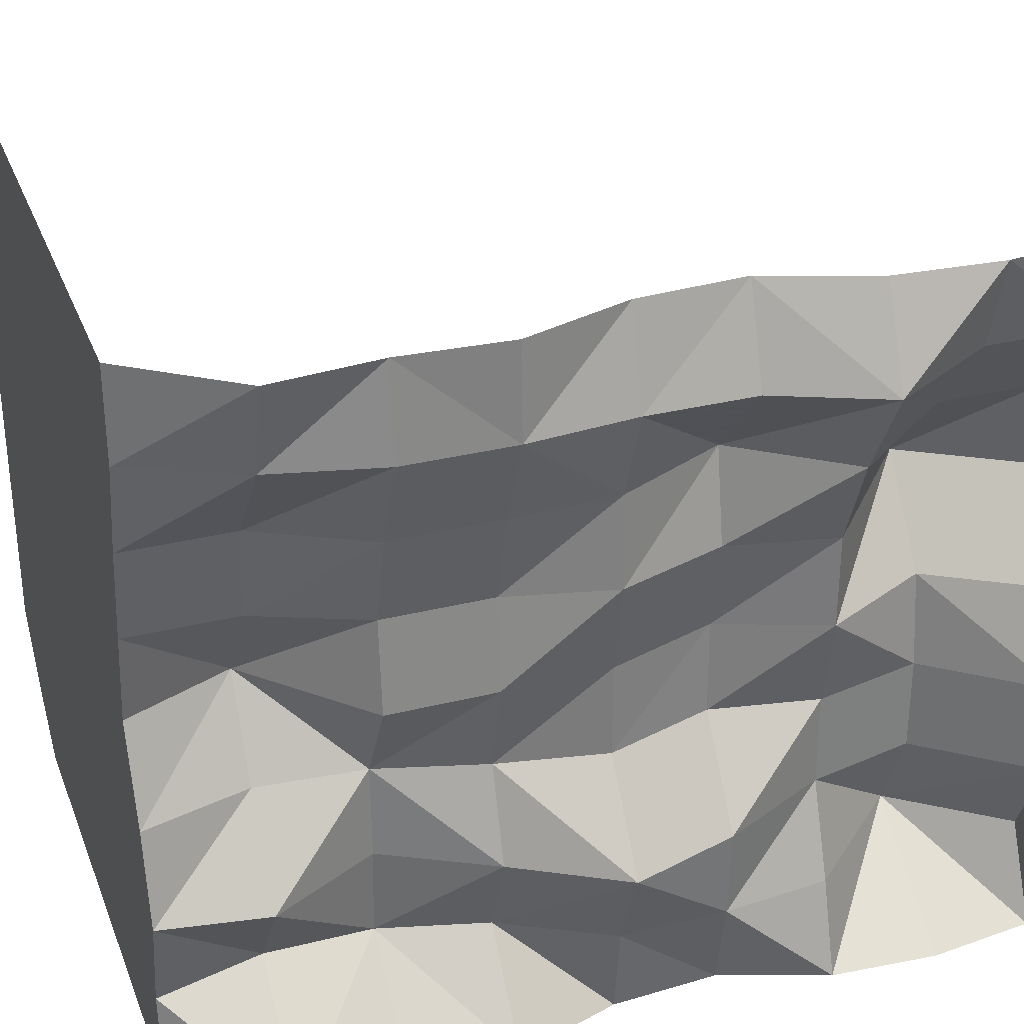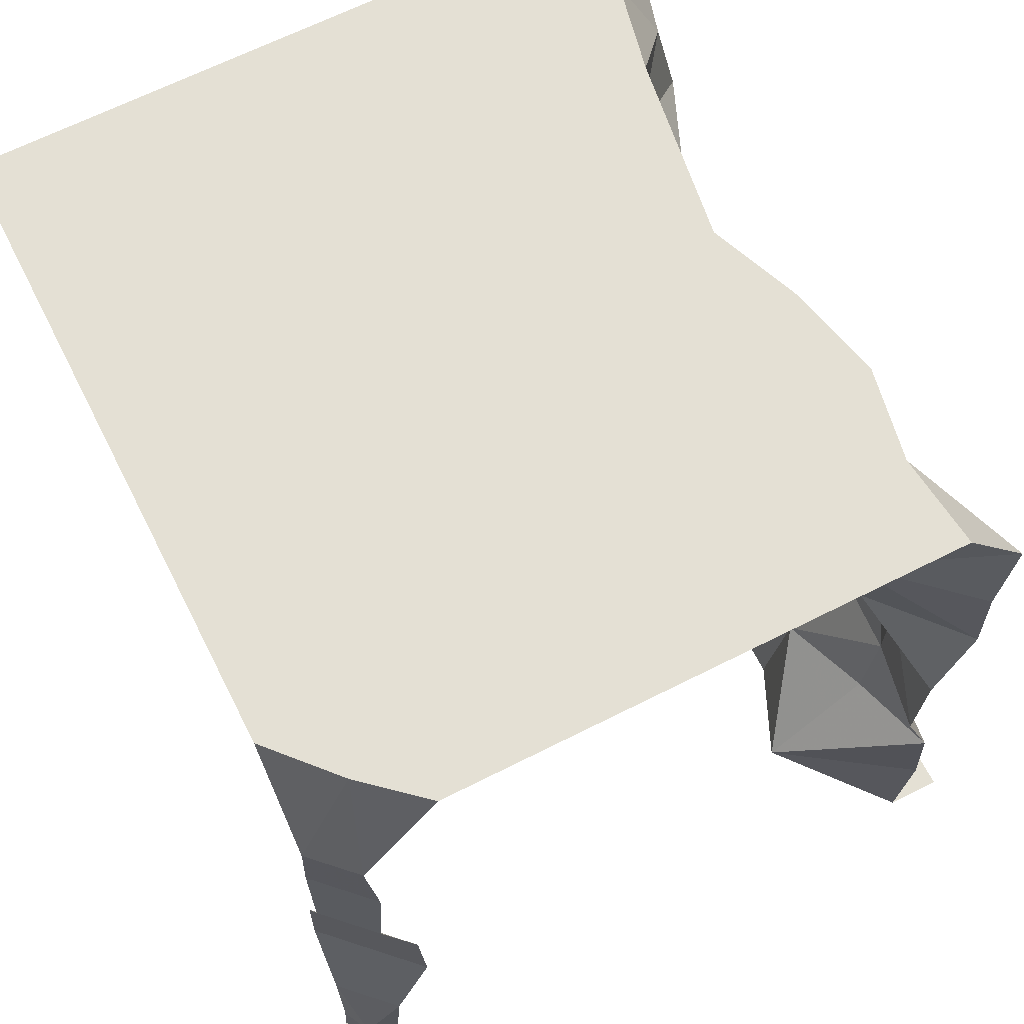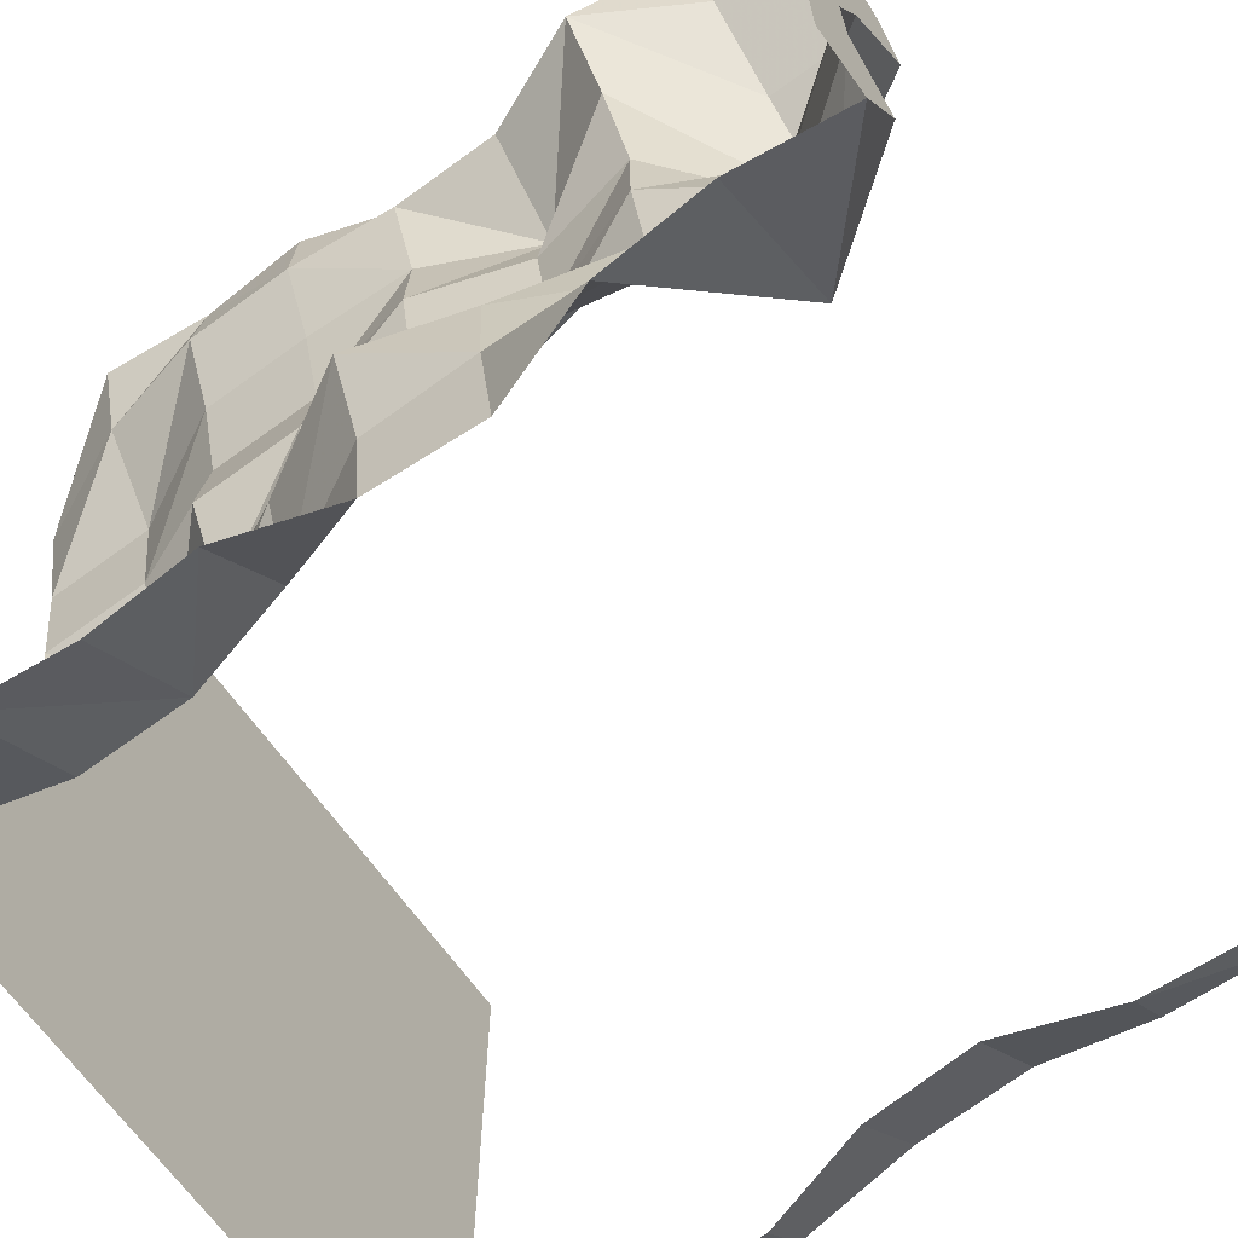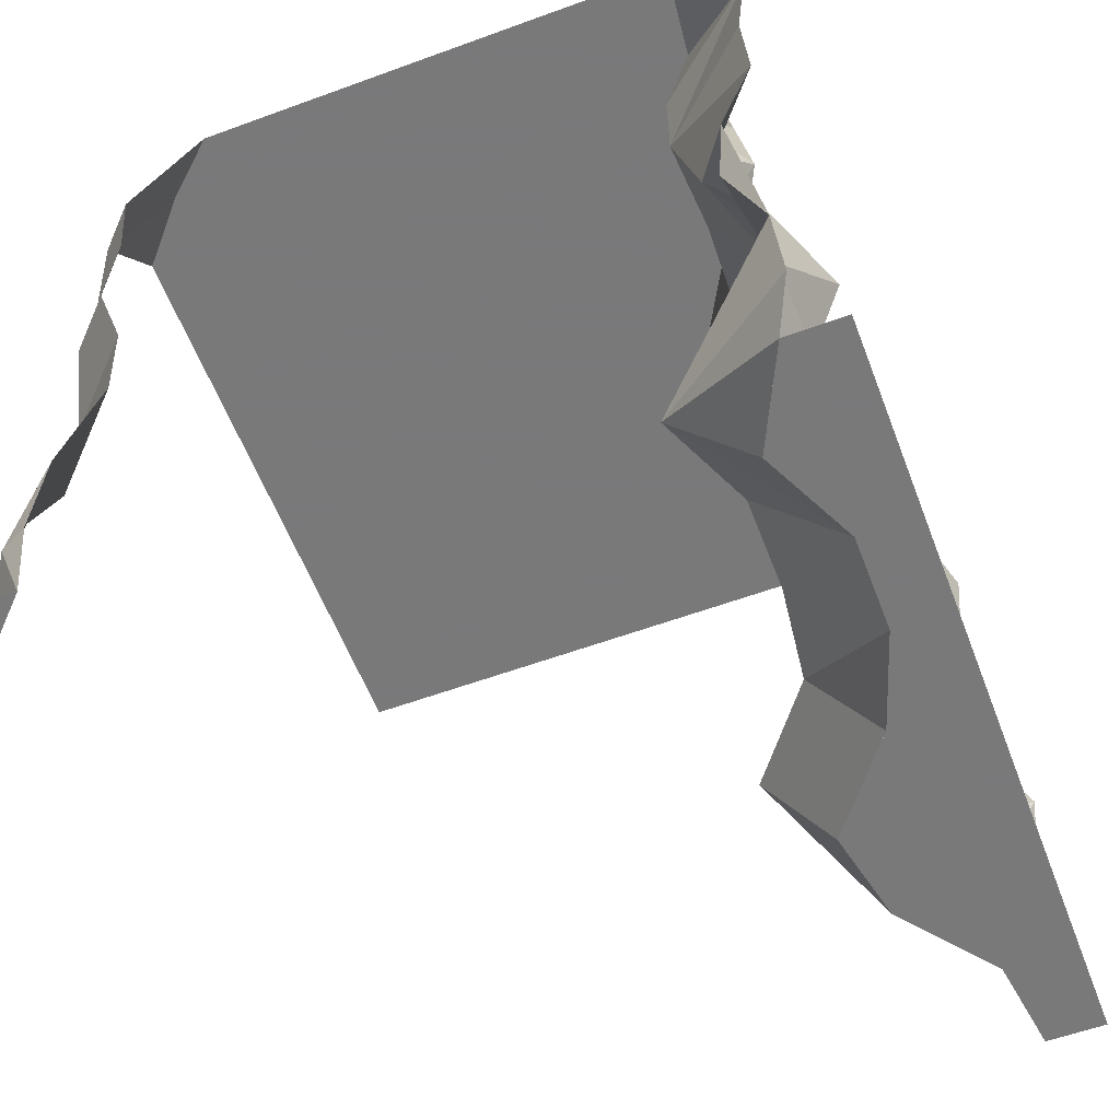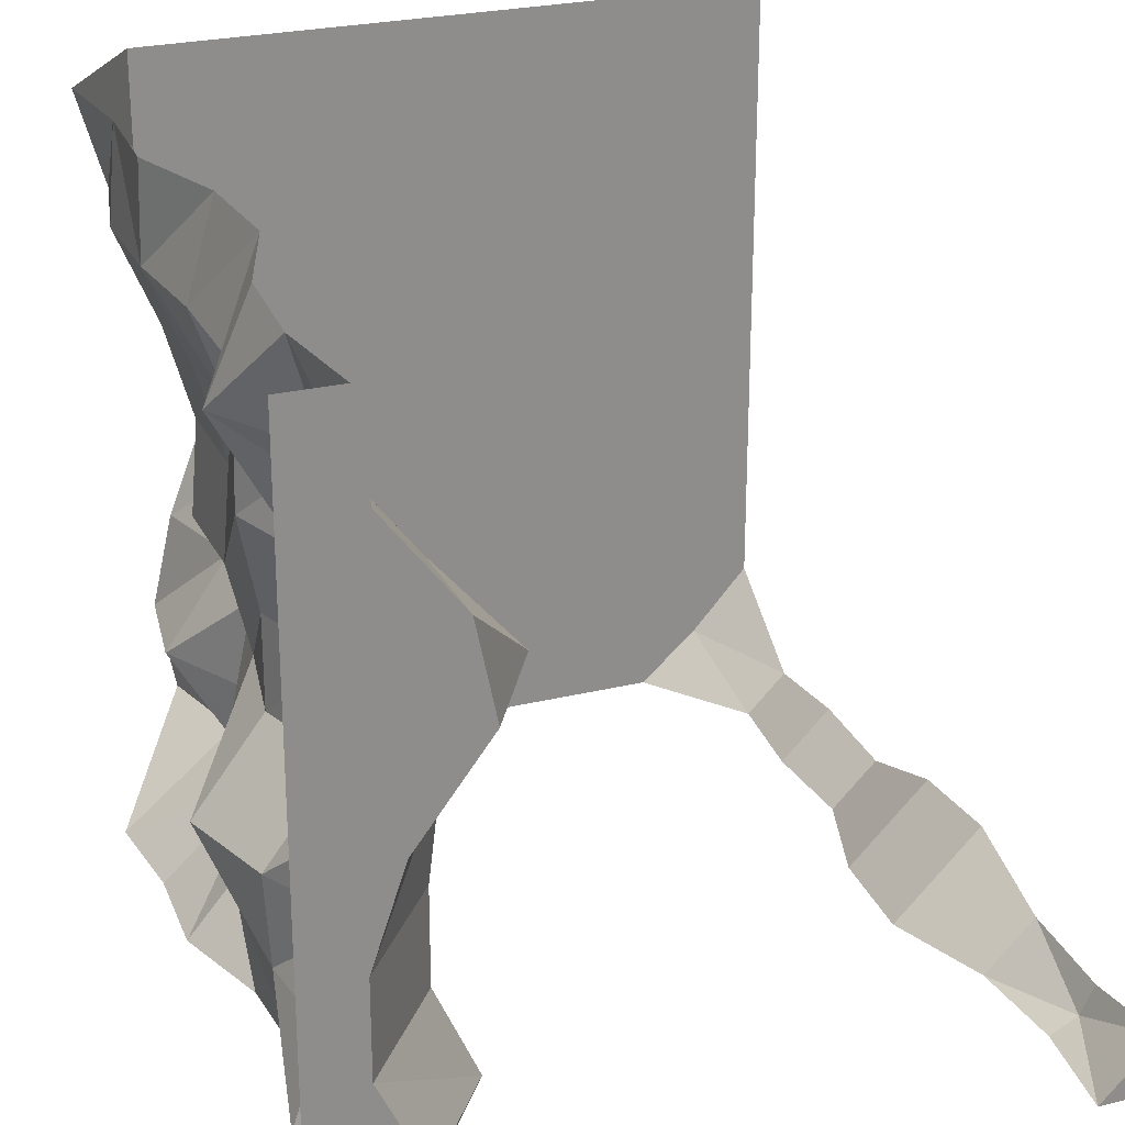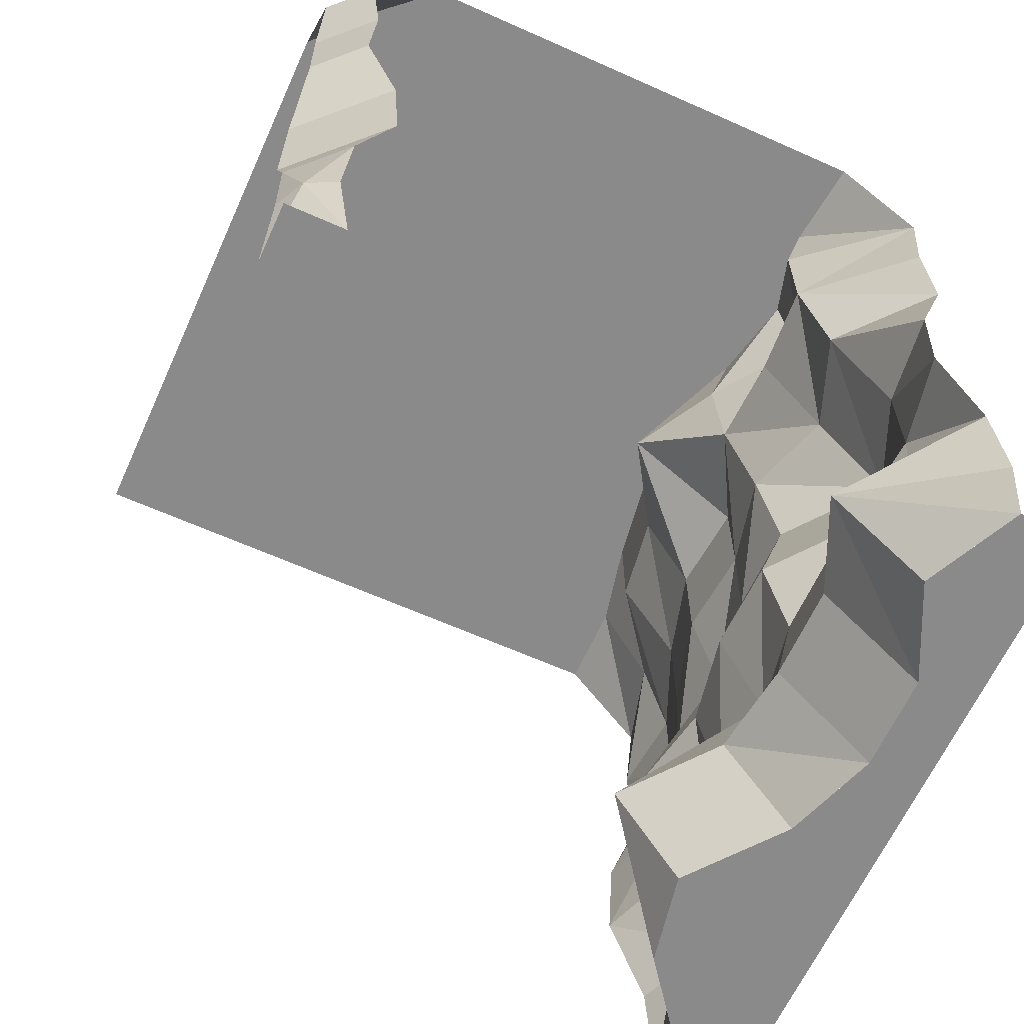
<metadata>
{"format":"obj","ext":"obj","renderer":"f3d","projection":"perspective","resolution":1024,"background":"white","views":[{"elev":32.0,"azim":-109.1,"up":"+Z"},{"elev":66.1,"azim":153.1,"up":"+Y"},{"elev":-67.9,"azim":-54.0,"up":"+Z"},{"elev":-57.8,"azim":-159.2,"up":"+Y"},{"elev":25.4,"azim":-21.4,"up":"+Z"},{"elev":-63.4,"azim":155.7,"up":"+Y"}]}
</metadata>
<code>
o Dirt_00111010
v 1.155 -1e-06 -1.155
v 1.201 0.3537 -1.201
v 1.166 0.7075 -1.166
v 1.116 1.415 -1.116
v 1.105 1.061 -1.105
v 1.174 1.769 -1.174
v 1.165 2.122 -1.165
v 1.183 2.476 -1.183
v 1.25 2.83 0.9375
v 1.25 -1e-06 -1.06
v 1.25 2.83 -0.864
v 1.25 1.415 -0.9821
v 1.25 0.7075 -1.083
v 1.25 2.122 -1.08
v 1.25 1.061 -0.9599
v 1.25 0.3537 -1.106
v 1.25 1.769 -1.098
v 1.25 2.476 -1.116
v 1.116 2.476 -1.25
v 0.9598 1.061 -1.25
v 1.106 0.3537 -1.25
v 0.9821 1.415 -1.25
v 1.083 0.7075 -1.25
v 0.864 2.83 -1.25
v 1.06 -1e-06 -1.25
v 1.098 1.769 -1.25
v 1.08 2.122 -1.25
v 1.25 2.83 1.25
v -0.864 2.83 1.25
v -0.864 2.83 -1.25
v -1.08 2.122 1.25
v -1.098 1.769 1.25
v -1.06 1e-06 1.25
v -1.06 1e-06 -1.25
v -1.083 0.7075 -1.25
v -0.9821 1.415 -1.25
v -1.08 2.122 -1.25
v -0.7795 0 0.625
v -0.9542 -0 -2.1e-05
v -1.061 -0 -0.625
v -1.083 0.7075 1.25
v -0.9821 1.415 1.25
v -1.051 0.7075 0.625
v -0.9609 1.415 0.625
v -0.9777 2.122 0.625
v -0.9245 0.7075 -2.1e-05
v -0.9106 1.415 -2.1e-05
v -0.9177 2.122 -2.1e-05
v -0.8641 0.7075 -0.625
v -1.15 1.415 -0.625
v -0.7589 2.122 -0.625
v -1.106 0.3537 -1.25
v -0.9598 1.061 -1.25
v -1.098 1.769 -1.25
v -1.116 2.476 -1.25
v -1.019 1e-06 0.9375
v -0.7151 0 0.3125
v -1.061 -0 -0.3125
v -0.9119 -0 -0.9375
v -1.106 0.3537 1.25
v -0.9598 1.061 1.25
v -1.116 2.476 1.25
v -0.7933 2.476 0.625
v -1.108 2.122 0.9375
v -0.9777 1.769 0.625
v -1.073 1.415 0.9375
v -0.7939 1.061 0.625
v -1.223 0.7075 0.9375
v -0.7795 0.3537 0.625
v -0.5474 2.476 -2.1e-05
v -0.8901 2.122 0.3125
v -0.9177 1.769 -2.1e-05
v -0.9706 1.415 0.3125
v -0.793 1.061 -2.1e-05
v -0.9245 0.7075 0.3125
v -0.7463 0.3537 -2.1e-05
v -0.945 2.476 -0.625
v -0.748 2.122 -0.3125
v -0.9474 1.769 -0.625
v -0.9106 1.415 -0.3125
v -1.039 1.061 -0.625
v -0.8641 0.7075 -0.3125
v -0.7851 0.3537 -0.625
v -0.738 2.122 -0.9375
v -1.021 1.415 -0.9375
v -0.9846 0.7075 -0.9375
v -1.028 2.476 0.9375
v -1.108 1.769 0.9375
v -1.073 1.061 0.9375
v -1.019 0.3537 0.9375
v -0.7446 2.476 0.3125
v -0.8901 1.769 0.3125
v -0.8529 1.061 0.3125
v -0.5071 0.3537 0.3125
v -0.722 2.476 -0.3125
v -0.8445 1.769 -0.3125
v -0.8003 1.061 -0.3125
v -0.7851 0.3537 -0.3125
v -0.738 2.476 -0.9375
v -0.83 1.769 -0.9375
v -1.021 1.061 -0.9375
v -0.6465 0.3537 -0.9375
v -0.8184 2.83 -0.3125
v 1.058 2.83 -1.079
v 1.25 2.83 -0.625
v 1.25 2.83 -0.3125
v 1.25 2.83 -2.1e-05
v 1.25 2.83 0.3125
v 1.25 2.83 0.625
v -0.83 2.83 -0.9375
v -0.8902 2.83 -0.625
v -0.6964 2.83 -2.1e-05
v -0.7446 2.83 0.3125
v -0.7933 2.83 0.625
v -0.864 2.83 0.9375
v 1.25 0 -1.25
v 1.25 0 -1.06
v 1.06 1e-06 -1.25
v -1.019 2e-06 0.9375
v -0.7795 2e-06 0.625
v -0.7151 2e-06 0.3125
v -0.9542 1e-06 6e-06
v -1.061 1e-06 -0.3125
v -1.061 1e-06 -0.625
v -0.9119 1e-06 -0.9375
v -1.06 2e-06 1.25
v -1.25 -1e-06 -0.9375
v -1.25 -0 -0.625
v -1.25 -0 -0.3125
v -1.25 -0 6e-06
v -1.25 -0 0.3125
v -1.25 -0 0.625
v -1.25 -0 0.9375
v -1.06 -1e-06 -1.25
v -1.25 -1e-06 -1.25
v -1.25 -0 1.25
v -0.864 2.83 -1.25
v -0.83 2.83 -0.9375
v -0.8902 2.83 -0.625
v -0.6964 2.83 -2.1e-05
v -0.7446 2.83 0.3125
v -0.7933 2.83 0.625
v -0.864 2.83 0.9375
v -0.864 2.83 1.25
v -0.8184 2.83 -0.3125
v 0.864 2.83 -1.25
v 1.058 2.83 -1.079
v 1.25 2.83 -0.864
f 10 1 2
f 25 21 2
f 13 16 2
f 23 3 2
f 15 13 3
f 20 5 3
f 6 17 12
f 6 4 22
f 4 12 15
f 4 5 20
f 14 17 6
f 27 7 6
f 8 18 14
f 8 7 27
f 8 19 147
f 18 8 147
f 24 147 19
f 18 147 11
f 62 144 115
f 31 62 87
f 87 115 114
f 64 87 63
f 31 64 88
f 42 32 88
f 64 45 65
f 88 65 44
f 61 42 66
f 61 89 68
f 66 44 67
f 68 89 67
f 60 41 68
f 60 90 56
f 68 43 69
f 90 69 38
f 63 114 113
f 45 63 91
f 113 112 70
f 71 91 70
f 45 71 92
f 44 65 92
f 71 48 72
f 73 92 72
f 67 44 73
f 43 67 93
f 73 47 74
f 75 93 74
f 43 75 94
f 38 69 94
f 94 75 46
f 94 76 39
f 70 112 145
f 70 95 78
f 95 145 111
f 78 95 77
f 72 48 78
f 47 72 96
f 78 51 79
f 96 79 50
f 74 47 80
f 46 74 97
f 97 80 50
f 82 97 81
f 46 82 98
f 76 98 58
f 98 82 49
f 98 83 40
f 111 110 99
f 77 99 84
f 110 137 55
f 84 99 55
f 79 51 84
f 50 79 100
f 84 37 54
f 100 54 36
f 50 85 101
f 49 81 101
f 85 36 53
f 101 53 35
f 49 86 102
f 40 83 102
f 102 86 35
f 102 52 34
f 9 143 29
f 109 142 143
f 108 141 142
f 107 140 141
f 107 106 103
f 106 105 139
f 105 104 138
f 104 146 30
f 148 104 105
f 116 118 117
f 135 127 125
f 128 124 125
f 129 123 124
f 129 130 122
f 130 131 121
f 132 120 121
f 133 119 120
f 136 126 119
f 16 10 2
f 1 25 2
f 3 13 2
f 21 23 2
f 5 15 3
f 23 20 3
f 4 6 12
f 26 6 22
f 5 4 15
f 22 4 20
f 7 14 6
f 26 27 6
f 7 8 14
f 19 8 27
f 87 62 115
f 64 31 87
f 63 87 114
f 45 64 63
f 32 31 88
f 66 42 88
f 88 64 65
f 66 88 44
f 89 61 66
f 41 61 68
f 89 66 67
f 43 68 67
f 90 60 68
f 33 60 56
f 90 68 69
f 56 90 38
f 91 63 113
f 71 45 91
f 91 113 70
f 48 71 70
f 65 45 92
f 73 44 92
f 92 71 72
f 47 73 72
f 93 67 73
f 75 43 93
f 93 73 74
f 46 75 74
f 69 43 94
f 57 38 94
f 76 94 46
f 57 94 39
f 95 70 145
f 48 70 78
f 77 95 111
f 51 78 77
f 96 72 78
f 80 47 96
f 96 78 79
f 80 96 50
f 97 74 80
f 82 46 97
f 81 97 50
f 49 82 81
f 76 46 98
f 39 76 58
f 83 98 49
f 58 98 40
f 77 111 99
f 51 77 84
f 99 110 55
f 37 84 55
f 100 79 84
f 85 50 100
f 100 84 54
f 85 100 36
f 81 50 101
f 86 49 101
f 101 85 53
f 86 101 35
f 83 49 102
f 59 40 102
f 52 102 35
f 59 102 34
f 28 9 29
f 9 109 143
f 109 108 142
f 108 107 141
f 140 107 103
f 103 106 139
f 139 105 138
f 138 104 30
f 134 135 125
f 127 128 125
f 128 129 124
f 123 129 122
f 122 130 121
f 131 132 121
f 132 133 120
f 133 136 119

</code>
